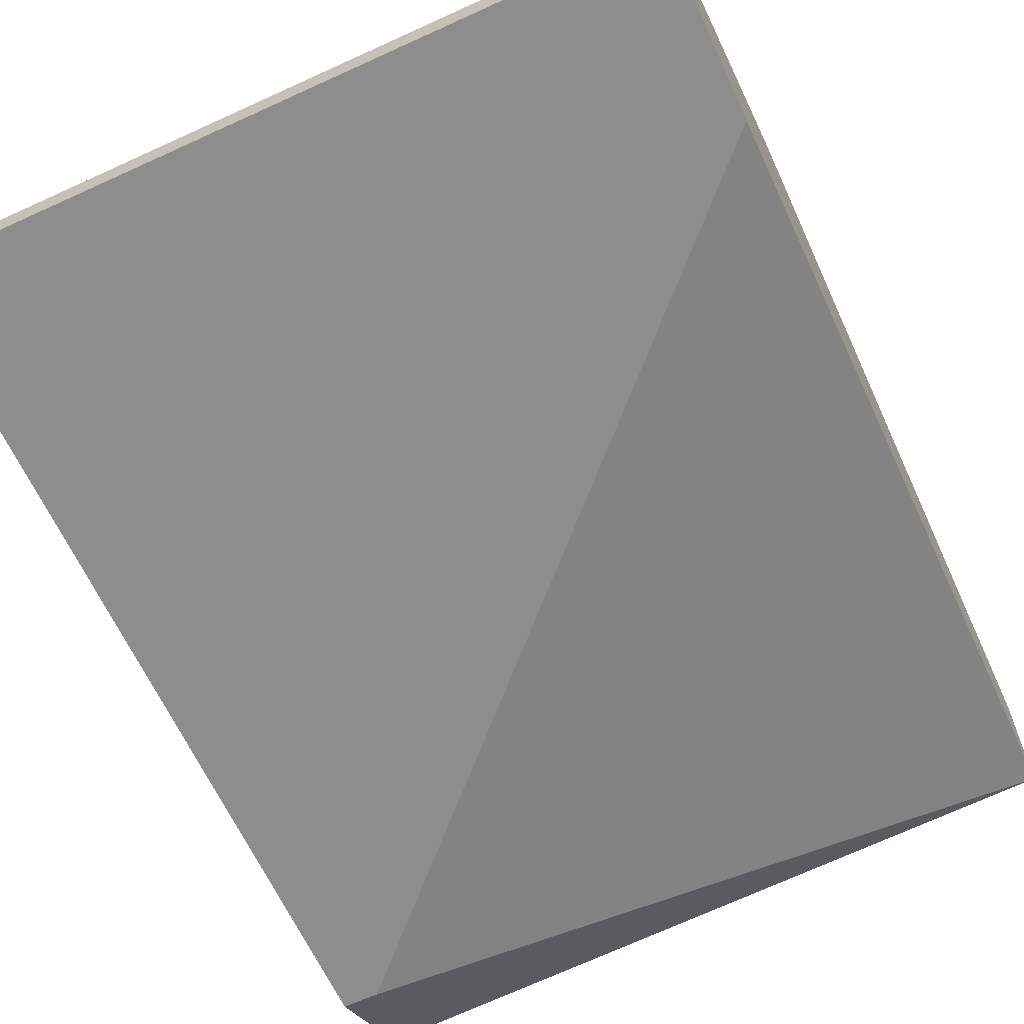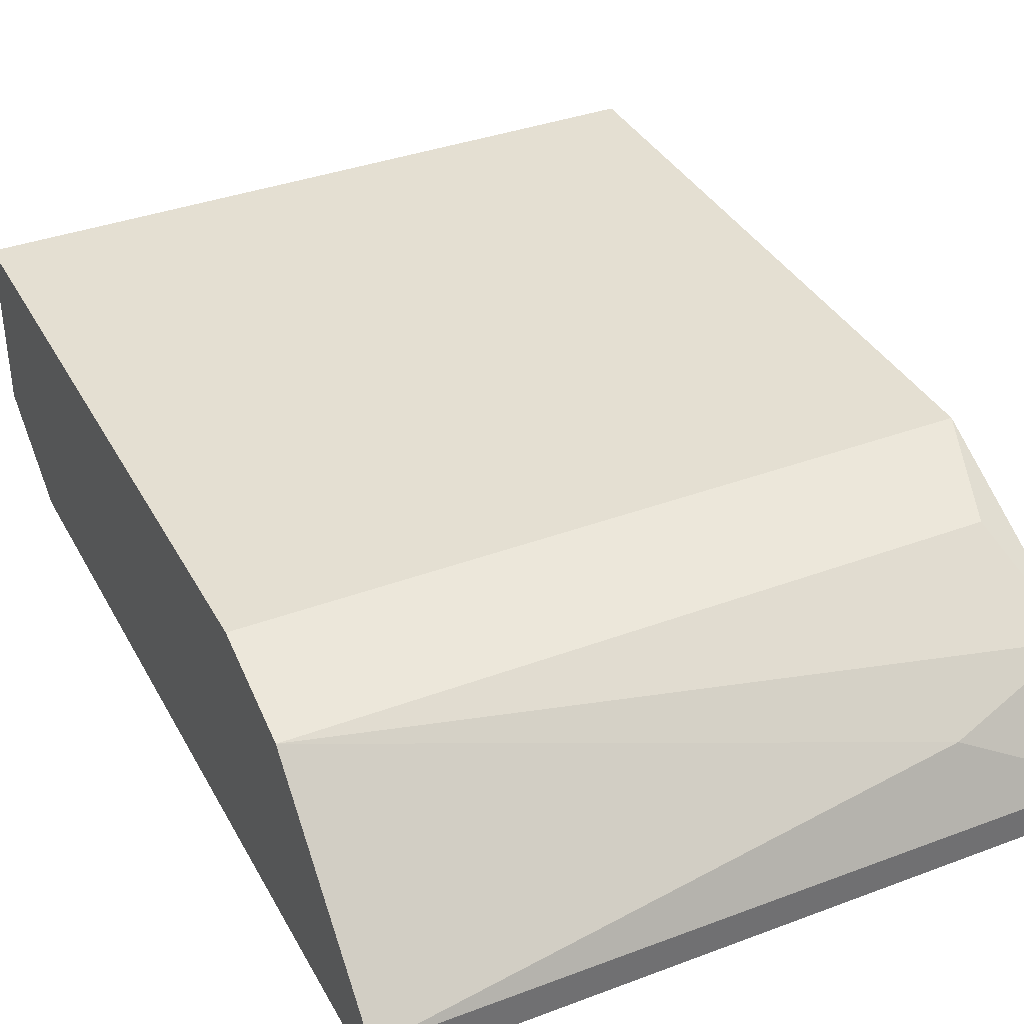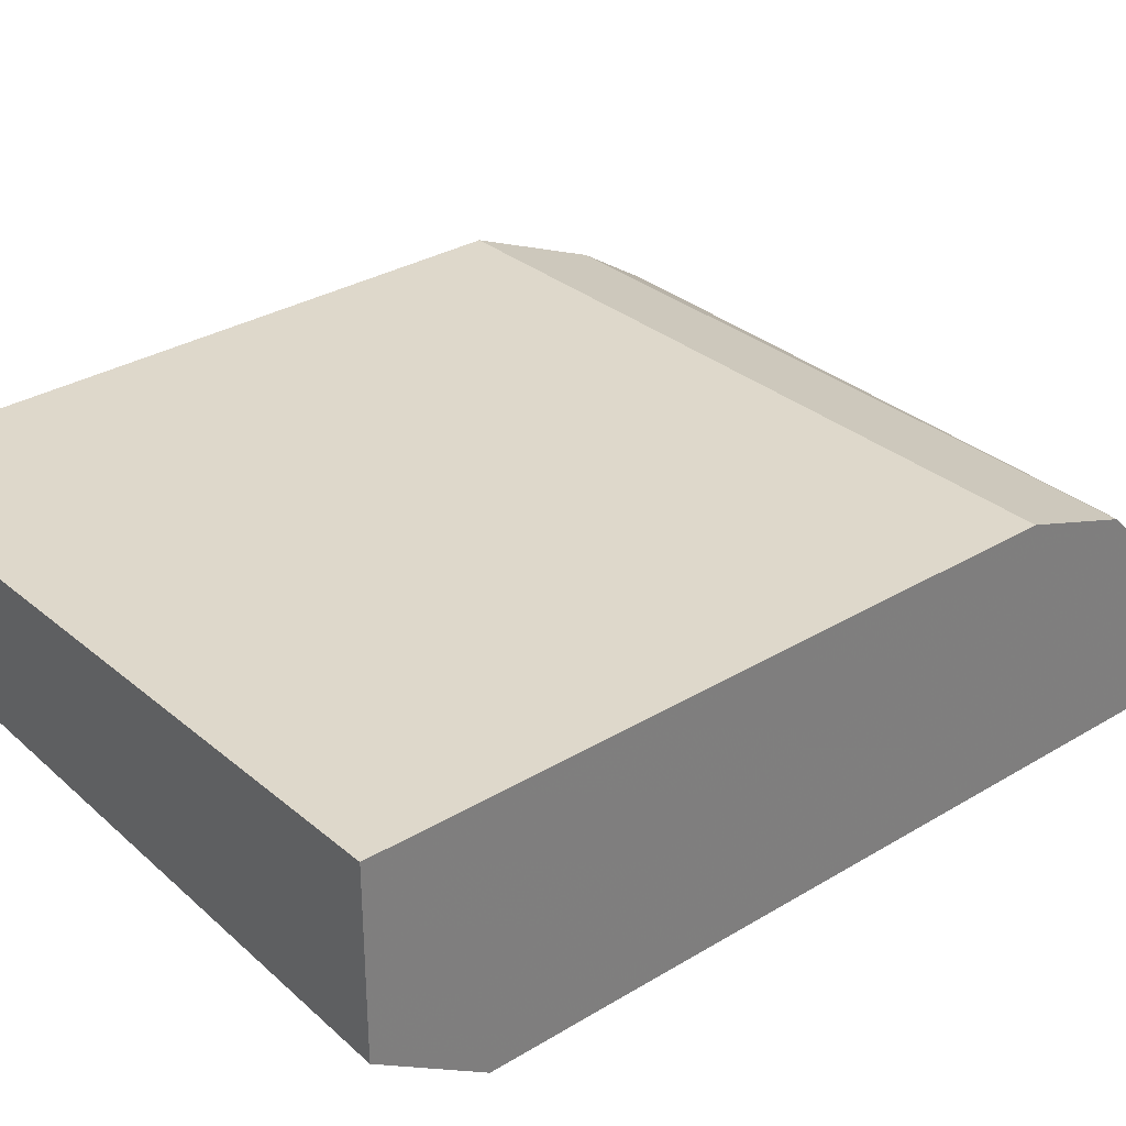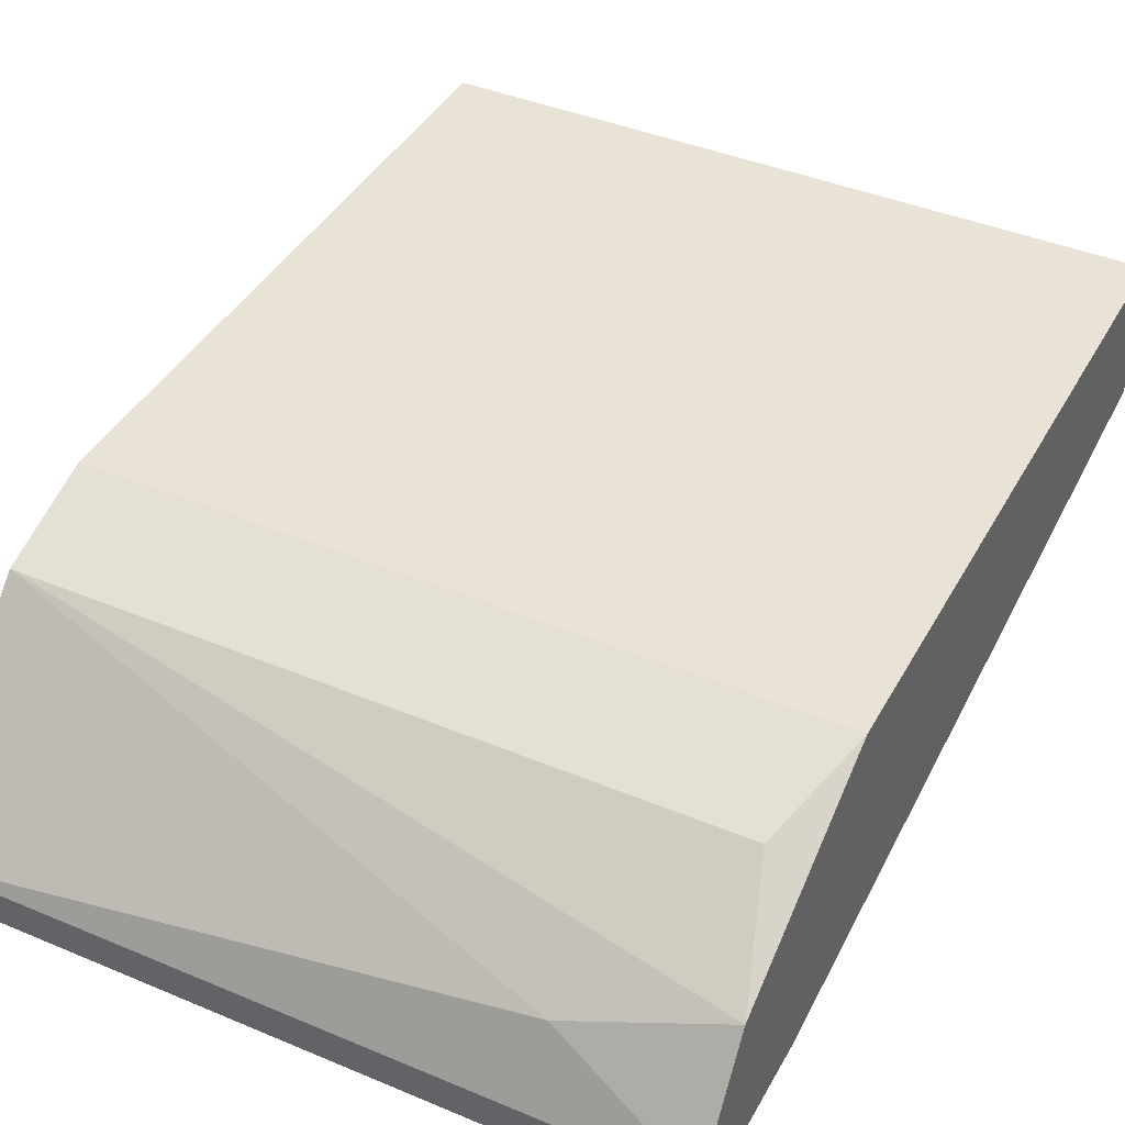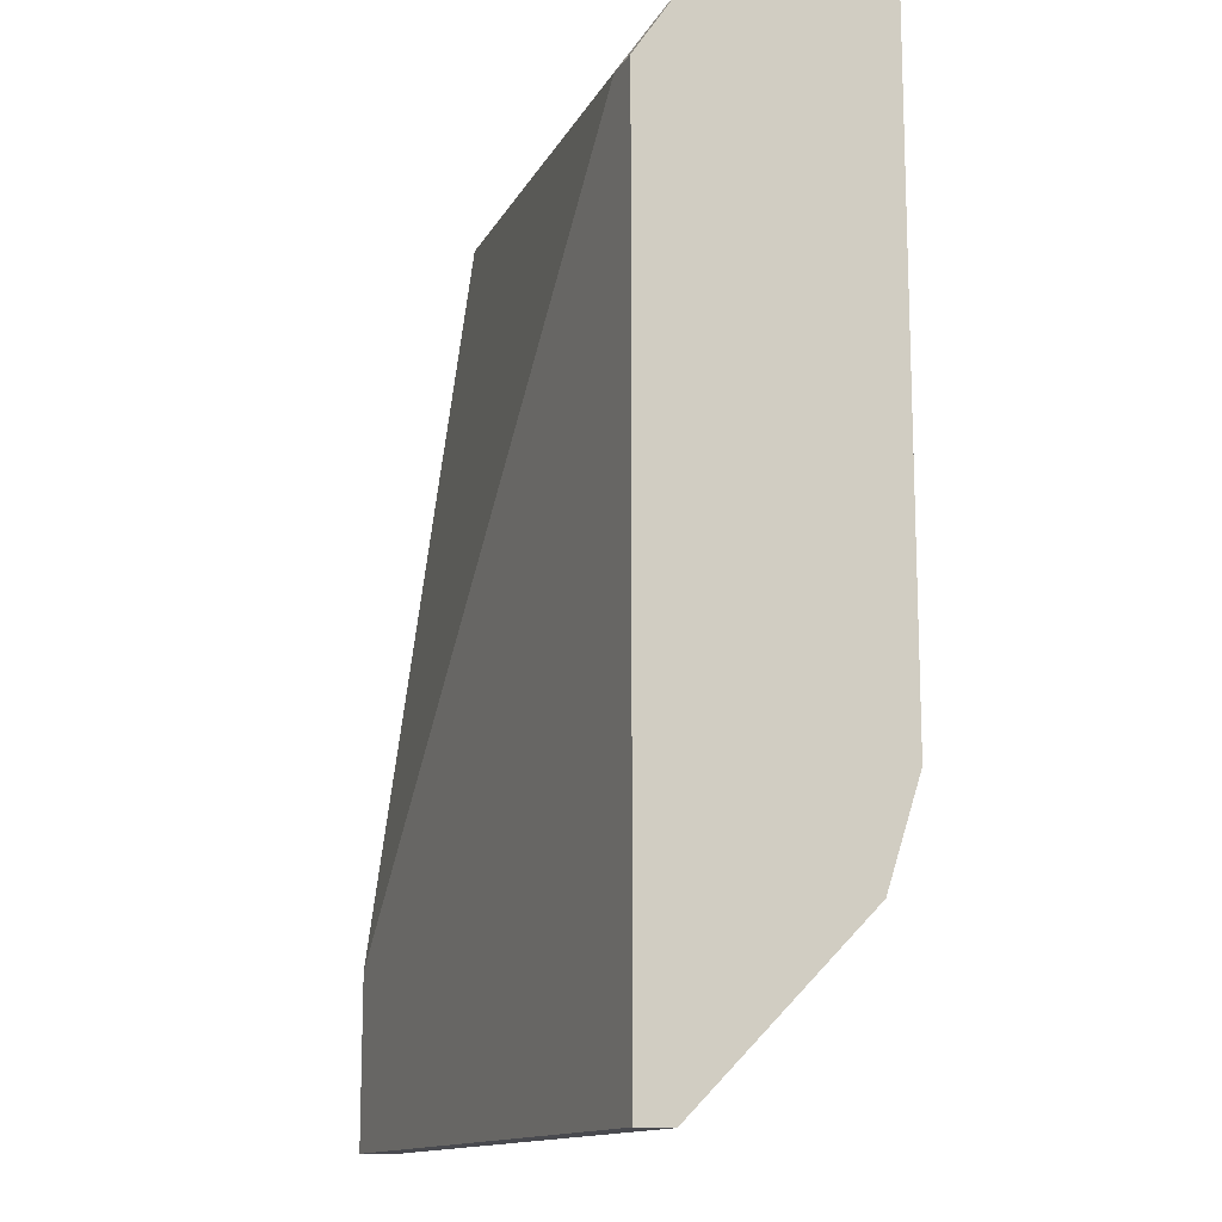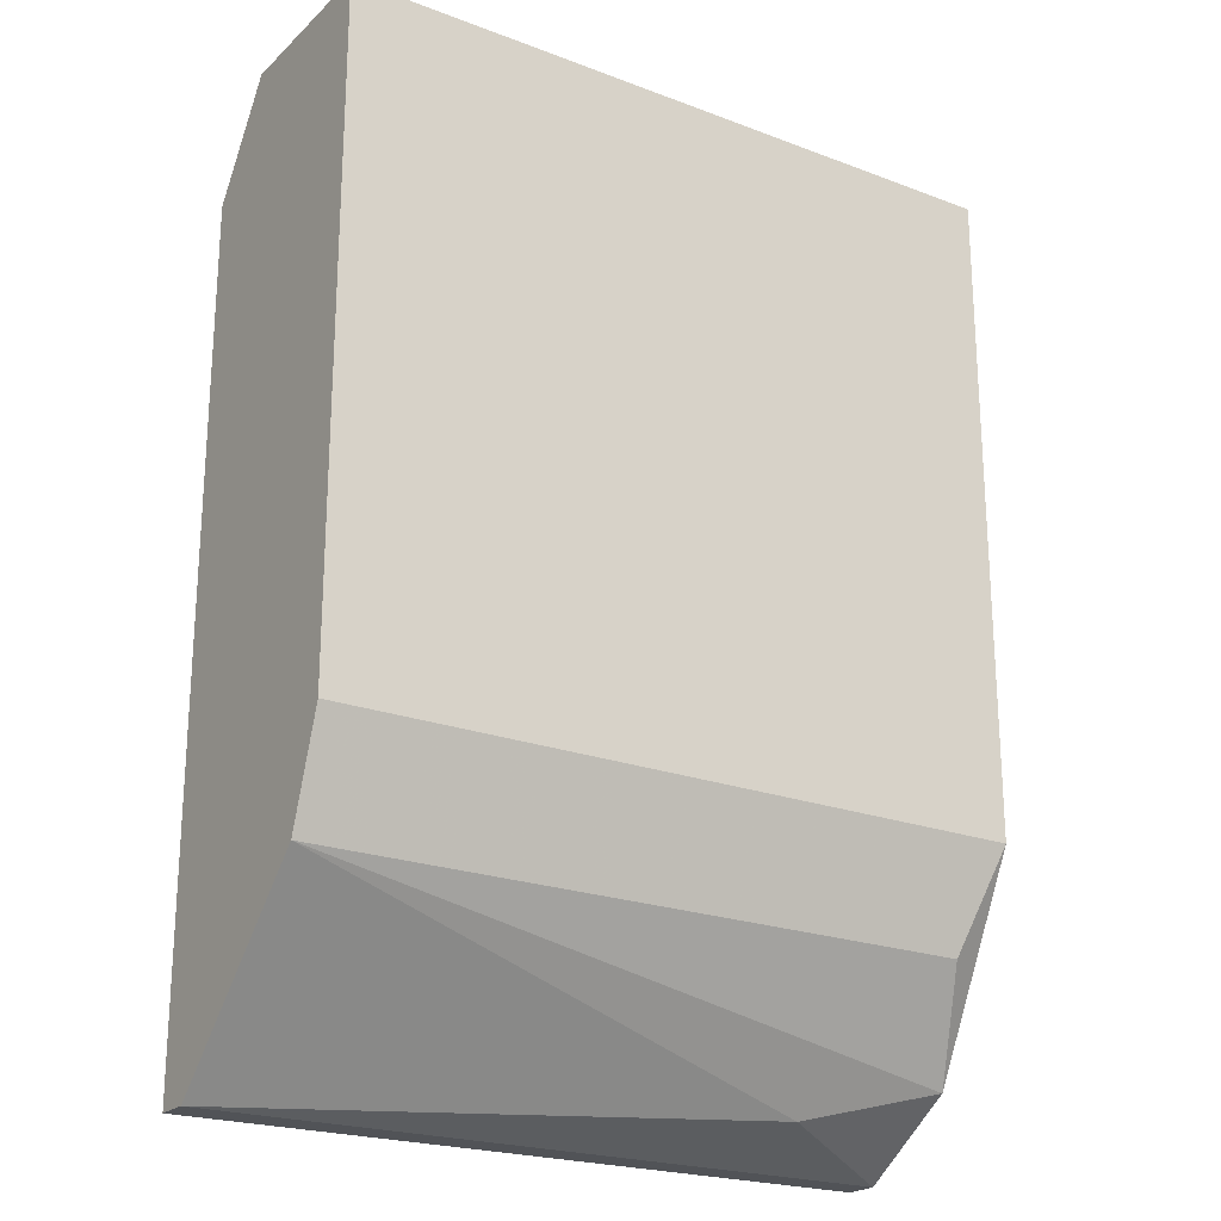
<metadata>
{"format":"obj","ext":"obj","renderer":"f3d","projection":"perspective","resolution":1024,"background":"white","views":[{"elev":-64.6,"azim":-155.3,"up":"+Y"},{"elev":36.9,"azim":154.2,"up":"+Y"},{"elev":31.6,"azim":49.6,"up":"+Y"},{"elev":41.4,"azim":-153.1,"up":"+Y"},{"elev":-13.6,"azim":68.3,"up":"+Z"},{"elev":-22.1,"azim":146.7,"up":"+Z"}]}
</metadata>
<code>
v -0.001935 0.0394 -0.0356
v -0.01985 0.04298 -0.06307
v -0.02344 0.04657 -0.05829
v -0.02463 0.04059 -0.06426
v -0.02463 0.0394 -0.06426
v -0.02463 0.0394 -0.05829
v -0.02463 0.04298 -0.03202
v -0.02463 0.04418 -0.06187
v -0.02463 0.04776 -0.05471
v -0.02463 0.04776 -0.03202
v -0.00074 0.04059 -0.06426
v -0.00074 0.0394 -0.06426
v -0.00074 0.0394 -0.0356
v -0.00074 0.04776 -0.05471
v -0.00074 0.04776 -0.03202
v -0.00074 0.04179 -0.03202
v -0.00074 0.04657 -0.05829
f 2 11 4
f 16 15 10
f 15 16 17
f 10 15 9
f 5 10 9
f 17 16 12
f 16 10 7
f 10 5 7
f 5 12 1
f 16 7 1
f 5 9 8
f 15 17 14
f 9 15 14
f 17 9 14
f 7 5 6
f 5 1 6
f 1 7 6
f 12 5 11
f 17 12 11
f 9 17 3
f 17 8 3
f 8 9 3
f 8 17 2
f 17 11 2
f 12 16 13
f 1 12 13
f 16 1 13
f 5 8 4
f 11 5 4
f 8 2 4

</code>
